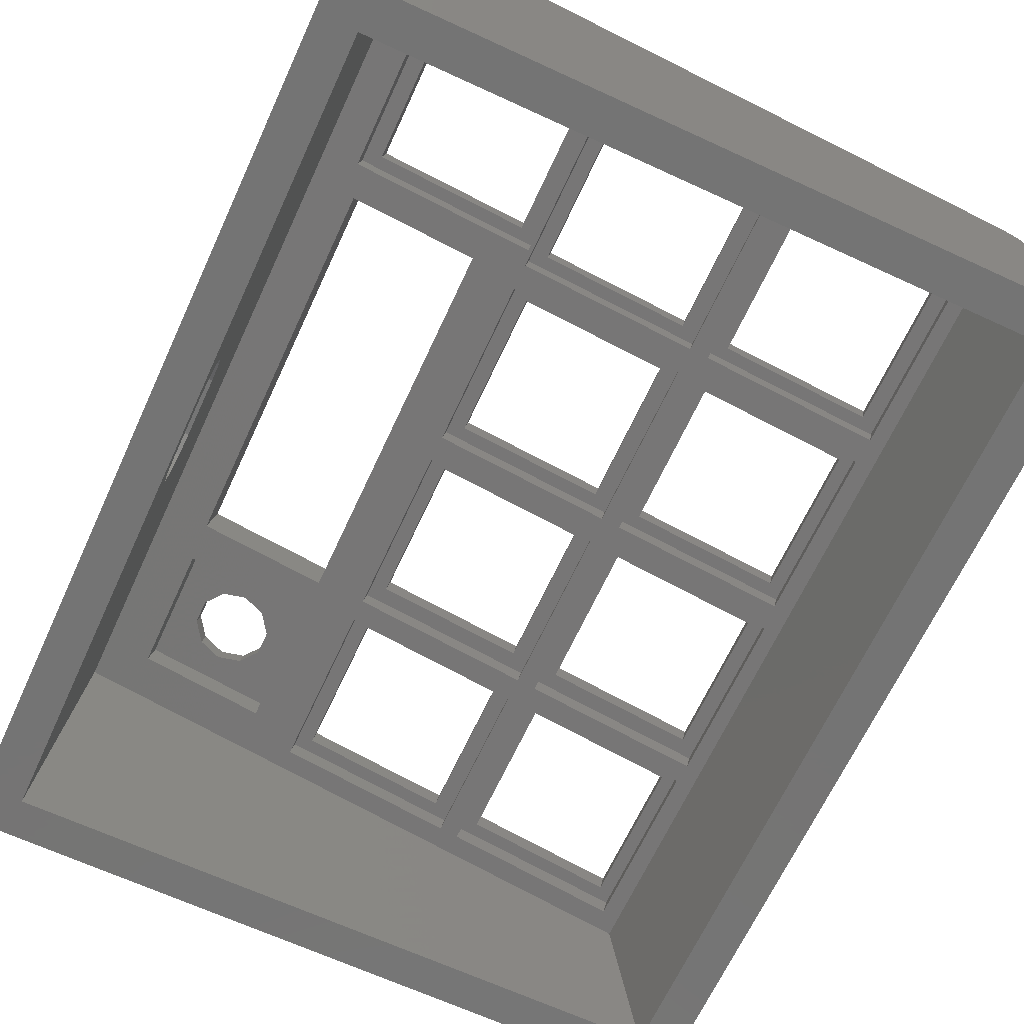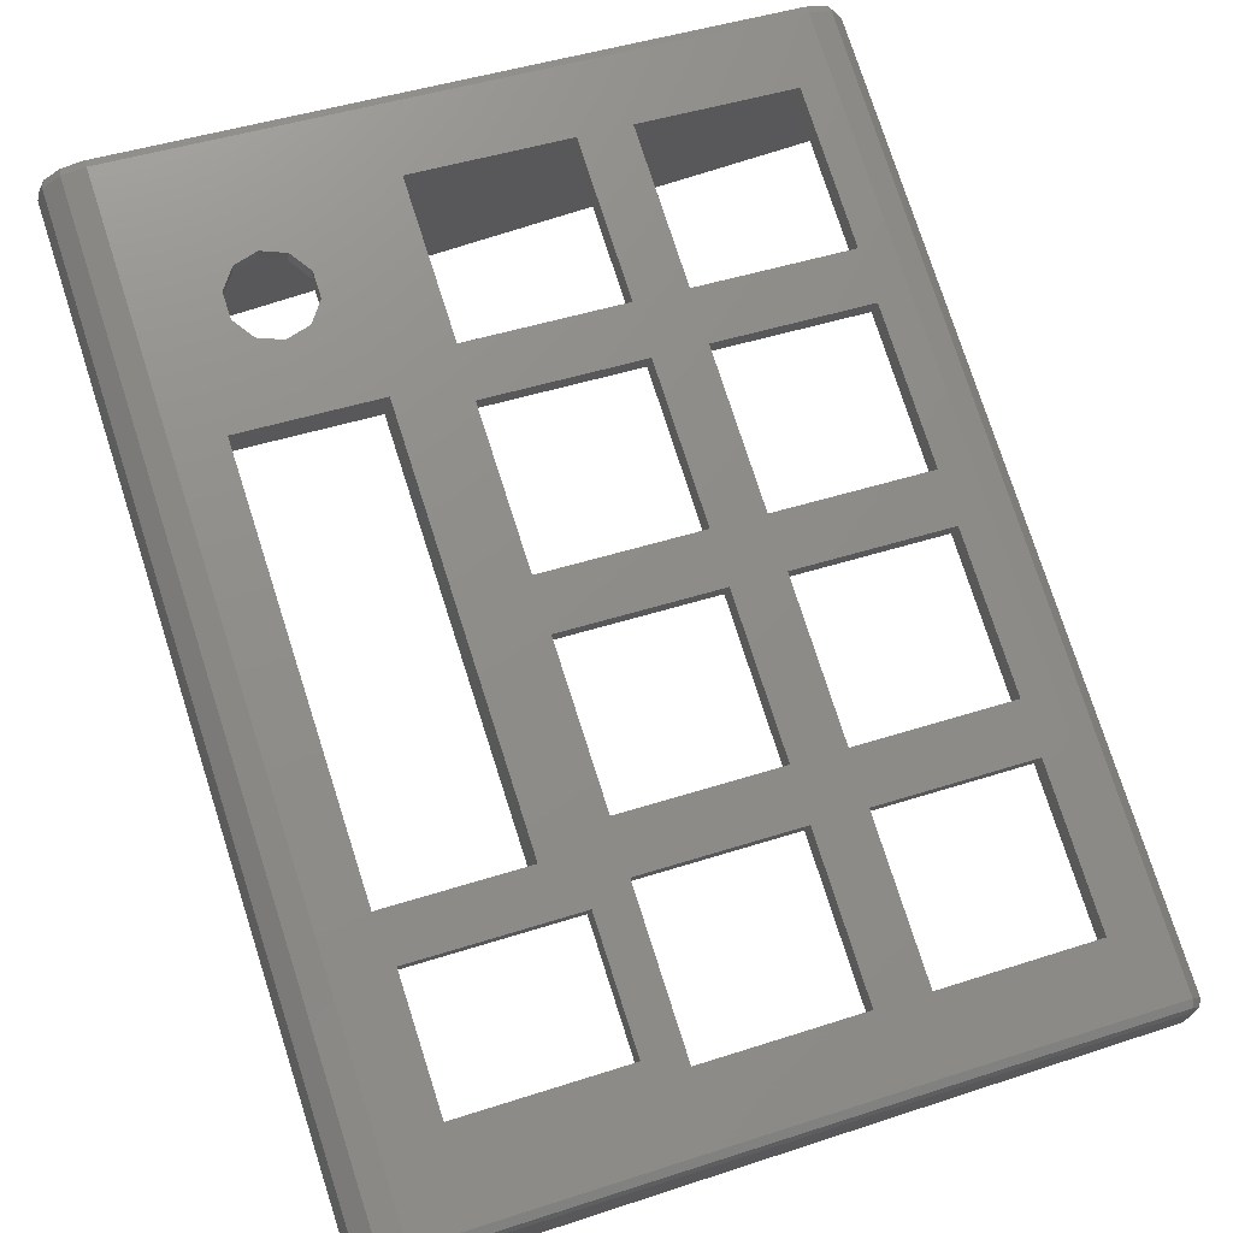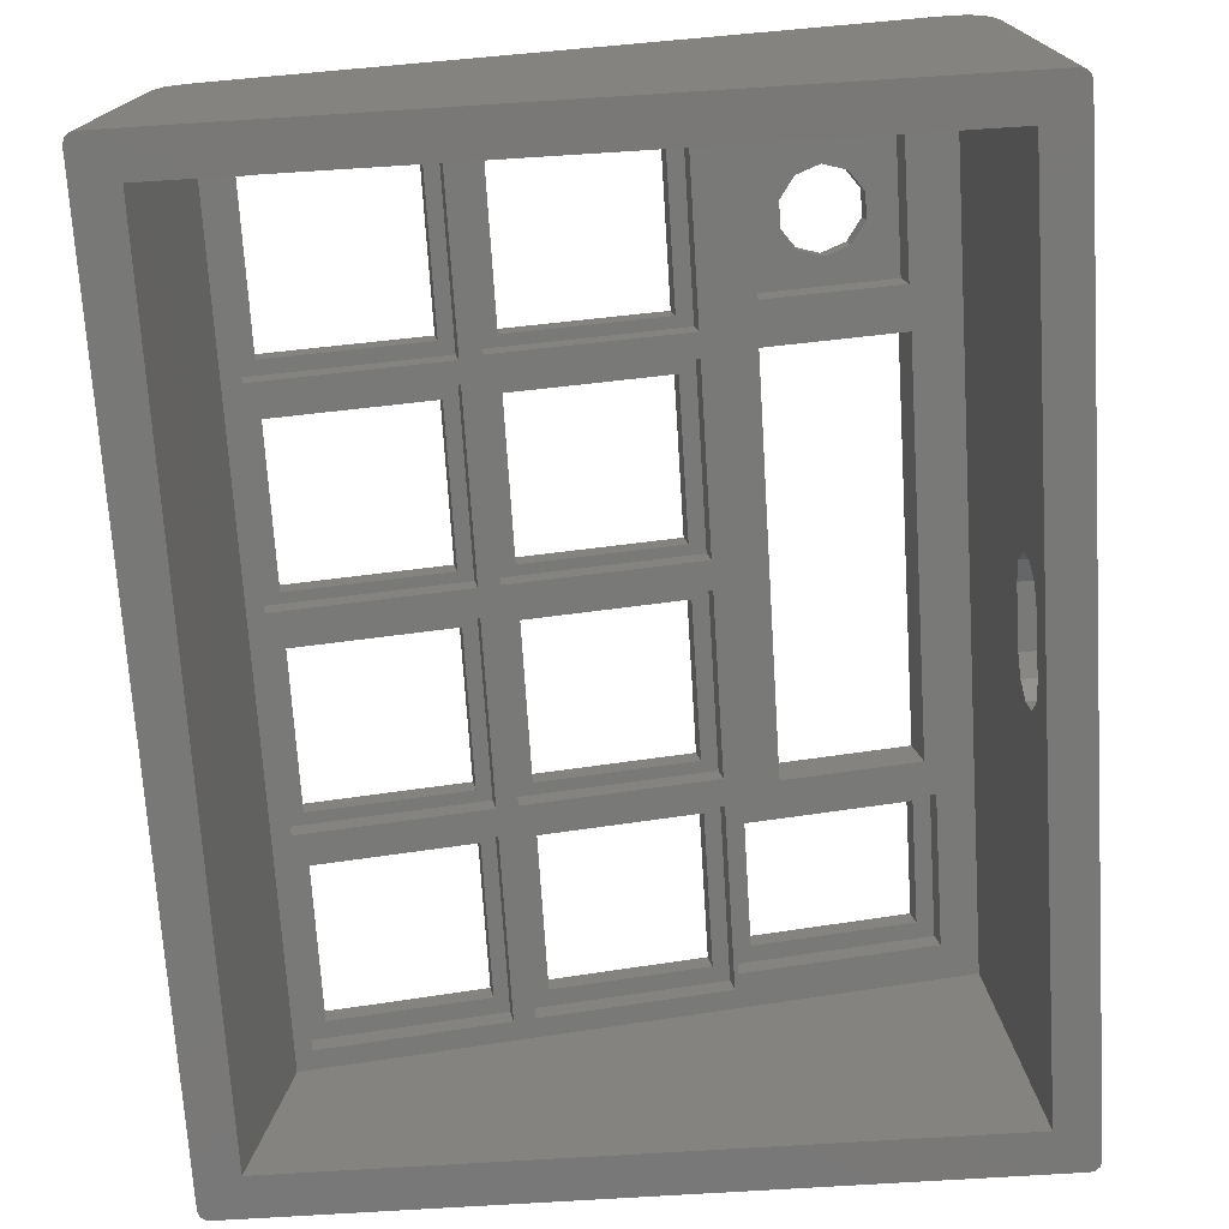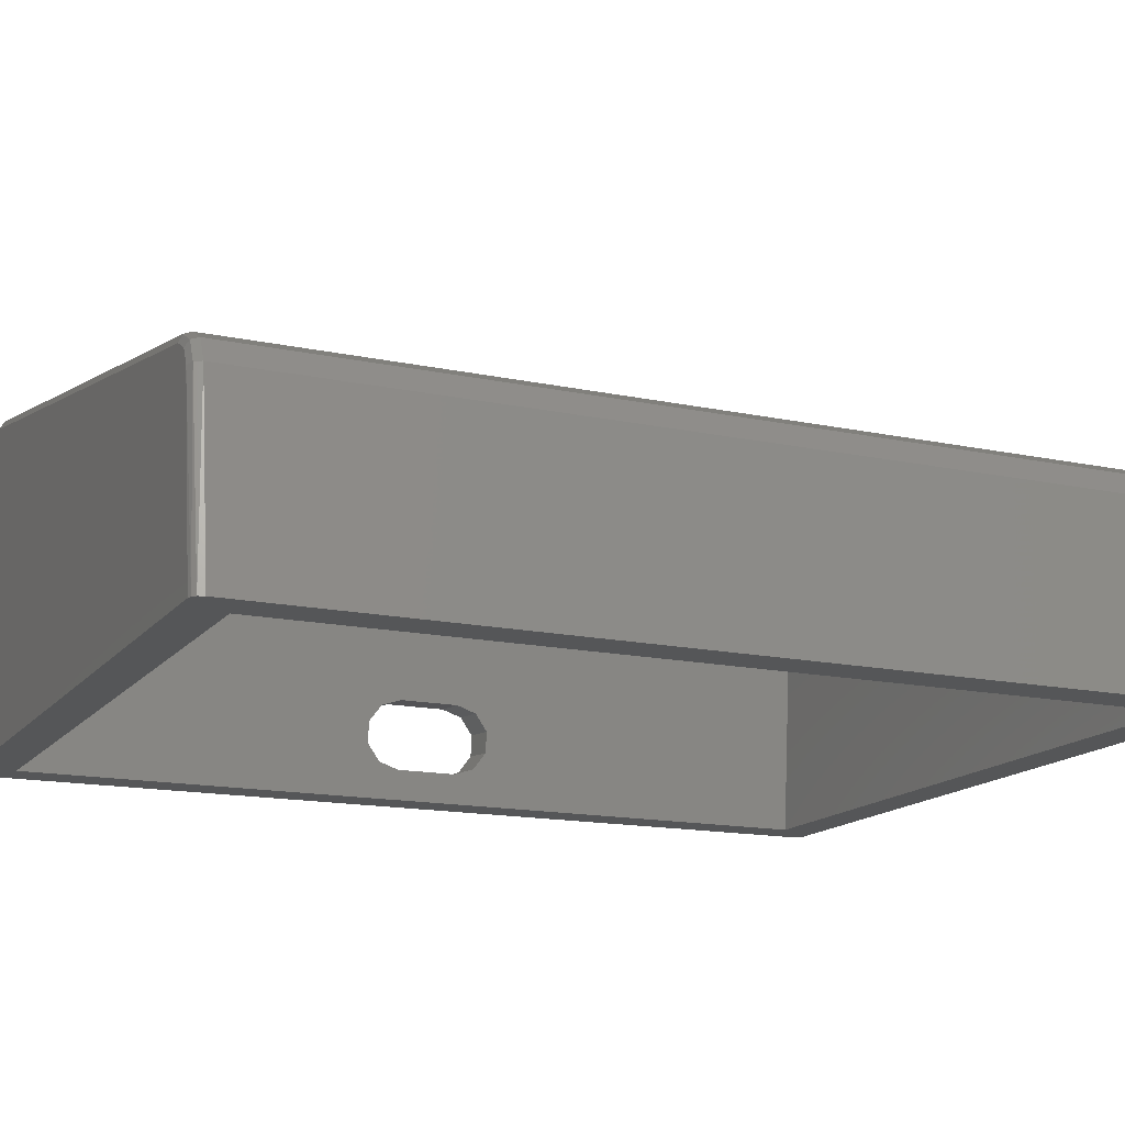
<metadata>
{"format":"stl","ext":"stl","renderer":"f3d","projection":"perspective","resolution":1024,"background":"white","views":[{"elev":-66.6,"azim":-24.8,"up":"+Z"},{"elev":76.8,"azim":-17.8,"up":"+Z"},{"elev":-71.0,"azim":-176.4,"up":"+Z"},{"elev":-15.2,"azim":65.6,"up":"+Z"}]}
</metadata>
<code>
# stl→obj: 276 verts, 596 faces
v 70.37 27.5 22.88
v 70.37 42.5 22.88
v 70.75 27.5 24.85
v 70.75 42.5 24.85
v 85.11 42.5 20.07
v 85.48 42.5 22.04
v 85.11 27.5 20.07
v 85.48 27.5 22.04
v 70.37 47.5 22.88
v 70.37 62.5 22.88
v 70.75 47.5 24.85
v 70.75 62.5 24.85
v 85.11 62.5 20.07
v 85.48 62.5 22.04
v 85.11 47.5 20.07
v 85.48 47.5 22.04
v 50.72 47.5 26.62
v 51.1 47.5 28.59
v 65.46 47.5 23.82
v 65.83 47.5 25.78
v 50.72 62.5 26.62
v 51.1 62.5 28.59
v 65.46 62.5 23.82
v 65.83 62.5 25.78
v 50.72 27.5 26.62
v 51.1 27.5 28.59
v 65.46 27.5 23.82
v 65.83 27.5 25.78
v 50.72 42.5 26.62
v 51.1 42.5 28.59
v 65.46 42.5 23.82
v 65.83 42.5 25.78
v 70.37 82.5 22.88
v 85.11 82.5 20.07
v 70.75 82.5 24.85
v 85.48 82.5 22.04
v 85.11 67.5 20.07
v 85.48 67.5 22.04
v 70.37 67.5 22.88
v 70.75 67.5 24.85
v 50.72 67.5 26.62
v 50.72 82.5 26.62
v 51.1 67.5 28.59
v 51.1 82.5 28.59
v 65.46 82.5 23.82
v 65.83 82.5 25.78
v 65.46 67.5 23.82
v 65.83 67.5 25.78
v 65.46 7.5 23.82
v 50.72 7.5 26.62
v 65.83 7.5 25.78
v 51.1 7.5 28.59
v 50.72 22.5 26.62
v 51.1 22.5 28.59
v 65.46 22.5 23.82
v 65.83 22.5 25.78
v 85.11 22.5 20.07
v 85.11 7.5 20.07
v 85.48 22.5 22.04
v 85.48 7.5 22.04
v 70.37 7.5 22.88
v 70.75 7.5 24.85
v 70.37 22.5 22.88
v 70.75 22.5 24.85
v 37.84 21 29.08
v 38.22 21 31.04
v 31.95 21 30.2
v 32.32 21 32.16
v 47.18 21 27.3
v 47.55 21 29.26
v 47.18 9 27.3
v 47.55 9 29.26
v 31.95 9 30.2
v 32.32 9 32.16
v 86.04 43.8 17.86
v 68.65 43.8 21.17
v 68.65 46.49 21.17
v 86.24 46.49 17.82
v 86.24 23.73 17.82
v 86.04 26.36 17.86
v 66.73 64.11 21.54
v 48.86 64.11 24.94
v 48.86 66.42 24.94
v 66.73 66.42 21.54
v 68.65 66.17 21.17
v 68.65 64.11 21.17
v 66.73 46.49 21.54
v 66.73 43.8 21.54
v 48.86 43.8 24.94
v 48.86 46.49 24.94
v 66.73 26.36 21.54
v 68.65 26.36 21.17
v 68.65 23.73 21.17
v 66.73 23.73 21.54
v 48.86 23.73 24.94
v 48.86 26.36 24.94
v 29.97 7.396 28.54
v 48.48 7.396 25.01
v 48.86 5.873 24.94
v 26.48 4 29.2
v 26.48 86 29.2
v 29.97 22.21 28.54
v 43.94 25.5 25.88
v 43.94 64.5 25.88
v 48.48 22.21 25.01
v 30.98 25.5 28.35
v 30.98 64.5 28.35
v 31.06 68.58 28.33
v 43.83 68.58 25.9
v 87.73 4 17.54
v 66.73 5.873 21.54
v 68.65 5.873 21.17
v 86.24 5.873 17.82
v 87.73 86 17.54
v 86.24 64.11 17.82
v 86.04 83.86 17.86
v 68.65 83.86 21.17
v 66.73 83.86 21.54
v 48.86 83.86 24.94
v 86.04 66.17 17.86
v 31.06 81.58 28.33
v 43.83 81.58 25.9
v 69.02 5.873 23.14
v 86.61 5.873 19.79
v 86.61 23.73 19.79
v 69.02 23.73 23.14
v 69.02 26.36 23.14
v 86.41 26.36 19.83
v 86.41 43.8 19.83
v 69.02 43.8 23.14
v 69.02 46.49 23.14
v 86.61 46.49 19.79
v 86.61 64.11 19.79
v 69.02 64.11 23.14
v 69.02 66.17 23.14
v 86.41 66.17 19.83
v 86.41 83.86 19.83
v 69.02 83.86 23.14
v 49.23 66.42 26.91
v 67.1 66.42 23.5
v 67.1 83.86 23.5
v 49.23 83.86 26.91
v 49.23 46.49 26.91
v 67.1 46.49 23.5
v 67.1 64.11 23.5
v 49.23 64.11 26.91
v 49.23 26.36 26.91
v 67.1 26.36 23.5
v 67.1 43.8 23.5
v 49.23 43.8 26.91
v 49.23 5.873 26.91
v 67.1 5.873 23.5
v 67.1 23.73 23.5
v 49.23 23.73 26.91
v 48.86 22.21 26.98
v 30.35 22.21 30.5
v 30.35 7.396 30.5
v 48.86 7.396 26.98
v 24.86 48 9.981
v 24.8 50.06 9.314
v 24.65 51.33 7.571
v 24.01 4 0
v 24.47 38.67 5.415
v 24.65 38.67 7.571
v 24.8 39.94 9.314
v 24.86 42 9.981
v 24.01 86 0
v 24.27 48 3.005
v 24.27 42 3.005
v 24.32 39.94 3.671
v 24.47 51.33 5.415
v 24.32 50.06 3.671
v 22.5 89 29.54
v 20.82 50.06 9.652
v 20.87 48 10.32
v 20.67 51.33 7.908
v 22.5 1 29.54
v 20.87 42 10.32
v 20.82 39.94 9.652
v 20.67 38.67 7.908
v 20.49 38.67 5.752
v 20 1 0
v 20.34 39.94 4.009
v 20.28 42 3.343
v 20.28 48 3.343
v 20 89 0
v 20.34 50.06 4.009
v 20.49 51.33 5.752
v 34.57 76.21 31.74
v 35.68 78.16 30
v 35.96 78.16 31.47
v 37.93 78.9 29.57
v 38.21 78.9 31.04
v 34.29 76.21 30.26
v 34.57 73.79 31.74
v 34.29 73.79 30.26
v 35.96 71.84 31.47
v 35.68 71.84 30
v 38.21 71.1 31.04
v 37.93 71.1 29.57
v 41.86 73.79 30.35
v 40.19 71.84 29.14
v 40.47 71.84 30.61
v 41.58 73.79 28.87
v 41.86 76.21 30.35
v 41.58 76.21 28.87
v 40.47 78.16 30.61
v 40.19 78.16 29.14
v 31.52 81.58 30.79
v 31.52 68.58 30.79
v 44.3 68.58 28.36
v 44.3 81.58 28.36
v 44.69 25.5 29.81
v 31.72 25.5 32.28
v 44.69 64.5 29.81
v 31.72 64.5 32.28
v 27.23 1 33.13
v 88.48 1 21.47
v 27.23 89 33.13
v 88.48 89 21.47
v 93.45 90 0
v 93.91 89.89 0
v 90 90 0
v 90 86 0
v 94.27 89.58 0
v 94.46 89 3.553e-15
v 90.42 86 0
v 94.46 1 3.553e-15
v 90.42 4 0
v 90 0 0
v 90 4 0
v 93.45 0 0
v 93.91 0.1099 0
v 94.27 0.4162 0
v 20.19 89.58 0
v 20.55 89.89 0
v 21 90 0
v 21 0 0
v 20.55 0.1099 0
v 20.19 0.4159 0
v 91.69 1 18.14
v 91.69 89 18.14
v 89.89 0 19.62
v 88.3 0 20.48
v 27.05 0 32.15
v 25.4 0 32
v 24.08 0 31
v 23.49 0 29.46
v 90.7 0 17.99
v 90.61 1 20.31
v 90.61 89 20.31
v 25.04 1 32.93
v 25.04 89 32.93
v 23.28 1 31.6
v 23.28 89 31.6
v 22.79 0.2929 29.52
v 91.4 0.2929 18.1
v 90.4 0.2929 20.11
v 88.43 0.2929 21.18
v 27.18 0.2929 32.85
v 25.14 0.2929 32.66
v 23.52 0.2929 31.43
v 23.49 90 29.46
v 24.08 90 31
v 25.4 90 32
v 27.05 90 32.15
v 88.3 90 20.48
v 89.89 90 19.62
v 90.7 90 17.99
v 22.79 89.71 29.52
v 91.4 89.71 18.1
v 90.4 89.71 20.11
v 88.43 89.71 21.18
v 27.18 89.71 32.85
v 25.14 89.71 32.66
v 23.52 89.71 31.43
f 1 2 3
f 3 2 4
f 2 5 4
f 4 5 6
f 5 7 6
f 6 7 8
f 1 3 7
f 7 3 8
f 9 10 11
f 11 10 12
f 10 13 12
f 12 13 14
f 13 15 14
f 14 15 16
f 9 11 15
f 15 11 16
f 17 18 19
f 19 18 20
f 17 21 18
f 18 21 22
f 21 23 22
f 22 23 24
f 19 20 23
f 23 20 24
f 25 26 27
f 27 26 28
f 25 29 26
f 26 29 30
f 29 31 30
f 30 31 32
f 27 28 31
f 31 28 32
f 33 34 35
f 35 34 36
f 34 37 36
f 36 37 38
f 39 40 37
f 37 40 38
f 39 33 40
f 40 33 35
f 41 42 43
f 43 42 44
f 42 45 44
f 44 45 46
f 47 48 45
f 45 48 46
f 41 43 47
f 47 43 48
f 49 50 51
f 51 50 52
f 50 53 52
f 52 53 54
f 53 55 54
f 54 55 56
f 49 51 55
f 55 51 56
f 57 58 59
f 59 58 60
f 58 61 60
f 60 61 62
f 61 63 62
f 62 63 64
f 63 57 64
f 64 57 59
f 65 66 67
f 67 66 68
f 69 70 65
f 65 70 66
f 71 72 69
f 69 72 70
f 73 74 71
f 71 74 72
f 67 68 73
f 73 68 74
f 75 76 77
f 75 77 78
f 75 78 79
f 75 79 80
f 81 82 83
f 81 83 84
f 81 84 85
f 81 85 86
f 81 86 77
f 81 77 87
f 87 77 76
f 87 76 88
f 87 88 89
f 87 89 90
f 91 88 76
f 91 76 92
f 91 92 93
f 91 93 94
f 91 94 95
f 91 95 96
f 97 98 99
f 97 99 100
f 97 100 101
f 97 101 102
f 103 104 82
f 103 82 90
f 103 90 89
f 103 89 96
f 103 96 95
f 103 95 105
f 103 105 102
f 103 102 106
f 107 106 102
f 107 102 108
f 107 108 109
f 107 109 104
f 110 100 99
f 110 99 111
f 110 111 112
f 110 112 113
f 110 113 79
f 110 79 114
f 114 79 78
f 114 78 115
f 114 115 116
f 114 116 117
f 114 117 118
f 114 118 119
f 114 119 101
f 115 86 85
f 115 85 120
f 115 120 116
f 108 102 121
f 121 102 101
f 121 101 122
f 122 101 119
f 122 119 109
f 109 119 83
f 109 83 104
f 104 83 82
f 79 93 80
f 80 93 92
f 84 118 85
f 85 118 117
f 112 111 93
f 93 111 94
f 99 98 95
f 95 98 105
f 123 58 124
f 124 58 57
f 124 57 125
f 58 123 61
f 61 123 126
f 61 126 63
f 63 126 125
f 63 125 57
f 127 7 128
f 128 7 5
f 128 5 129
f 7 127 1
f 1 127 130
f 1 130 2
f 2 130 129
f 2 129 5
f 131 15 132
f 132 15 13
f 132 13 133
f 15 131 9
f 9 131 134
f 9 134 10
f 10 134 133
f 10 133 13
f 135 37 136
f 136 37 34
f 136 34 137
f 37 135 39
f 39 135 138
f 39 138 33
f 33 138 137
f 33 137 34
f 139 47 140
f 140 47 45
f 140 45 141
f 47 139 41
f 41 139 142
f 41 142 42
f 42 142 141
f 42 141 45
f 143 19 144
f 144 19 23
f 144 23 145
f 19 143 17
f 17 143 146
f 17 146 21
f 21 146 145
f 21 145 23
f 147 27 148
f 148 27 31
f 148 31 149
f 27 147 25
f 25 147 150
f 25 150 29
f 29 150 149
f 29 149 31
f 151 49 152
f 152 49 55
f 152 55 153
f 49 151 50
f 50 151 154
f 50 154 53
f 53 154 153
f 53 153 55
f 69 65 155
f 155 65 67
f 155 67 156
f 156 67 73
f 156 73 157
f 157 73 71
f 157 71 158
f 158 71 69
f 158 69 155
f 126 93 125
f 125 93 79
f 125 79 124
f 124 79 113
f 124 113 123
f 123 113 112
f 123 112 126
f 126 112 93
f 129 130 75
f 75 130 76
f 129 75 128
f 128 75 80
f 127 128 92
f 92 128 80
f 127 92 130
f 130 92 76
f 133 134 115
f 115 134 86
f 133 115 132
f 132 115 78
f 131 132 77
f 77 132 78
f 131 77 134
f 134 77 86
f 137 138 116
f 116 138 117
f 137 116 136
f 136 116 120
f 136 120 135
f 135 120 85
f 135 85 138
f 138 85 117
f 139 83 142
f 142 83 119
f 141 142 118
f 118 142 119
f 141 118 140
f 140 118 84
f 139 140 83
f 83 140 84
f 143 90 146
f 146 90 82
f 145 146 81
f 81 146 82
f 145 81 144
f 144 81 87
f 143 144 90
f 90 144 87
f 147 96 150
f 150 96 89
f 149 150 88
f 88 150 89
f 149 88 148
f 148 88 91
f 147 148 96
f 96 148 91
f 154 95 153
f 153 95 94
f 153 94 152
f 152 94 111
f 152 111 151
f 151 111 99
f 151 99 154
f 154 99 95
f 156 102 155
f 155 102 105
f 155 105 158
f 158 105 98
f 158 98 157
f 157 98 97
f 157 97 156
f 156 97 102
f 159 160 101
f 160 161 101
f 100 162 163
f 100 163 164
f 100 164 165
f 100 165 166
f 100 166 159
f 100 159 101
f 162 167 168
f 162 168 169
f 162 169 170
f 162 170 163
f 167 101 161
f 167 161 171
f 167 171 172
f 167 172 168
f 173 174 175
f 173 176 174
f 177 173 175
f 177 175 178
f 177 178 179
f 177 179 180
f 177 180 181
f 177 181 182
f 182 181 183
f 182 183 184
f 182 184 185
f 182 185 186
f 186 185 187
f 186 187 188
f 186 188 176
f 186 176 173
f 176 160 174
f 174 160 159
f 174 159 175
f 160 176 161
f 161 176 188
f 161 188 171
f 171 188 187
f 171 187 172
f 172 187 185
f 172 185 168
f 175 159 178
f 178 159 166
f 181 170 183
f 183 170 169
f 183 169 184
f 170 181 163
f 163 181 180
f 163 180 164
f 164 180 179
f 164 179 165
f 165 179 178
f 165 178 166
f 185 184 168
f 168 184 169
f 189 190 191
f 191 190 192
f 191 192 193
f 190 189 194
f 194 189 195
f 194 195 196
f 196 195 197
f 196 197 198
f 198 197 199
f 198 199 200
f 201 202 203
f 203 202 200
f 203 200 199
f 202 201 204
f 204 201 205
f 204 205 206
f 206 205 207
f 206 207 208
f 208 207 193
f 208 193 192
f 190 194 209
f 210 209 194
f 210 194 196
f 210 196 198
f 210 198 211
f 211 198 200
f 211 200 202
f 211 202 204
f 211 204 206
f 211 206 212
f 212 206 208
f 212 208 192
f 212 192 190
f 212 190 209
f 210 211 108
f 108 211 109
f 209 210 121
f 121 210 108
f 212 209 122
f 122 209 121
f 211 212 109
f 109 212 122
f 193 207 44
f 20 18 30
f 20 30 32
f 20 32 4
f 20 4 11
f 20 11 12
f 20 12 24
f 48 43 22
f 48 22 24
f 48 24 12
f 48 12 40
f 48 40 35
f 48 35 46
f 64 59 8
f 64 8 3
f 64 3 28
f 64 28 56
f 64 56 51
f 64 51 62
f 213 214 68
f 213 68 66
f 213 66 70
f 213 70 54
f 213 54 26
f 213 26 30
f 213 30 18
f 213 18 22
f 215 213 22
f 215 22 43
f 215 43 203
f 215 203 199
f 215 199 216
f 217 218 52
f 217 52 74
f 217 74 68
f 217 68 214
f 217 214 216
f 219 217 216
f 219 216 189
f 219 189 191
f 219 191 193
f 219 193 44
f 219 44 220
f 218 220 59
f 218 59 60
f 218 60 62
f 218 62 51
f 218 51 52
f 220 44 46
f 220 46 35
f 220 35 36
f 220 36 38
f 220 38 14
f 220 14 16
f 220 16 6
f 220 6 8
f 220 8 59
f 43 44 207
f 43 207 205
f 43 205 201
f 43 201 203
f 216 199 197
f 216 197 195
f 216 195 189
f 6 16 4
f 4 16 11
f 14 38 12
f 12 38 40
f 56 28 54
f 54 28 26
f 3 4 28
f 28 4 32
f 74 52 72
f 72 52 54
f 72 54 70
f 106 214 103
f 103 214 213
f 103 213 104
f 104 213 215
f 104 215 107
f 107 215 216
f 107 216 106
f 106 216 214
f 221 222 223
f 223 222 224
f 222 225 224
f 224 225 226
f 224 226 227
f 227 226 228
f 227 228 229
f 229 228 230
f 229 230 231
f 232 230 233
f 233 230 228
f 233 228 234
f 224 167 186
f 224 186 235
f 224 235 236
f 224 236 237
f 224 237 223
f 167 162 186
f 186 162 182
f 162 231 182
f 182 231 230
f 238 239 230
f 230 239 240
f 230 240 182
f 227 114 224
f 224 114 101
f 224 101 167
f 229 110 227
f 227 110 114
f 162 100 231
f 231 100 110
f 231 110 229
f 228 226 241
f 241 226 242
f 238 230 243
f 238 243 244
f 238 244 245
f 238 245 246
f 238 246 247
f 238 247 248
f 230 232 243
f 243 232 249
f 241 242 250
f 250 242 251
f 250 251 218
f 218 251 220
f 217 219 252
f 252 219 253
f 252 253 254
f 254 253 255
f 254 255 177
f 177 255 173
f 238 248 239
f 239 248 256
f 239 256 240
f 177 182 256
f 256 182 240
f 228 241 234
f 234 241 257
f 234 257 233
f 232 233 249
f 249 233 257
f 241 250 257
f 257 250 258
f 257 258 249
f 249 258 243
f 250 218 258
f 258 218 259
f 258 259 243
f 243 259 244
f 218 217 259
f 259 217 260
f 259 260 244
f 244 260 245
f 217 252 260
f 260 252 261
f 260 261 245
f 245 261 246
f 254 177 262
f 262 177 256
f 262 256 247
f 247 256 248
f 252 254 261
f 261 254 262
f 261 262 246
f 246 262 247
f 237 263 264
f 237 264 265
f 237 265 266
f 237 266 267
f 237 267 268
f 237 268 223
f 223 268 221
f 221 268 269
f 186 173 235
f 235 173 270
f 235 270 236
f 237 236 263
f 263 236 270
f 221 269 222
f 222 269 271
f 222 271 225
f 242 226 271
f 271 226 225
f 269 268 271
f 271 268 272
f 271 272 242
f 242 272 251
f 268 267 272
f 272 267 273
f 272 273 251
f 251 273 220
f 267 266 273
f 273 266 274
f 273 274 220
f 220 274 219
f 266 265 274
f 274 265 275
f 274 275 219
f 219 275 253
f 264 263 276
f 276 263 270
f 276 270 255
f 255 270 173
f 265 264 275
f 275 264 276
f 275 276 253
f 253 276 255

</code>
